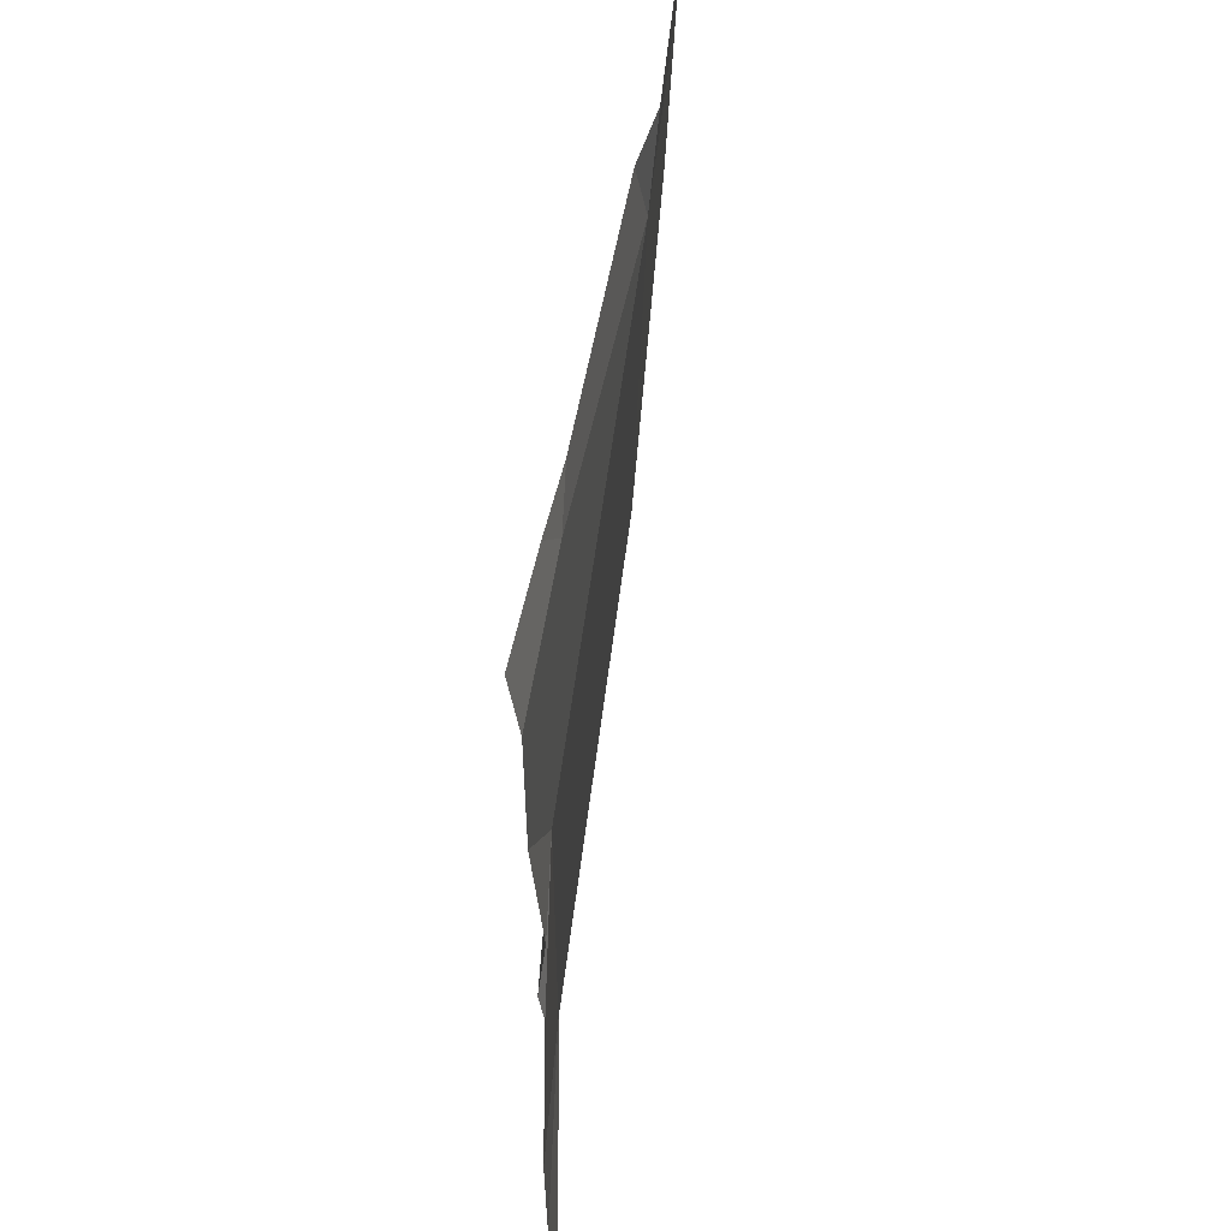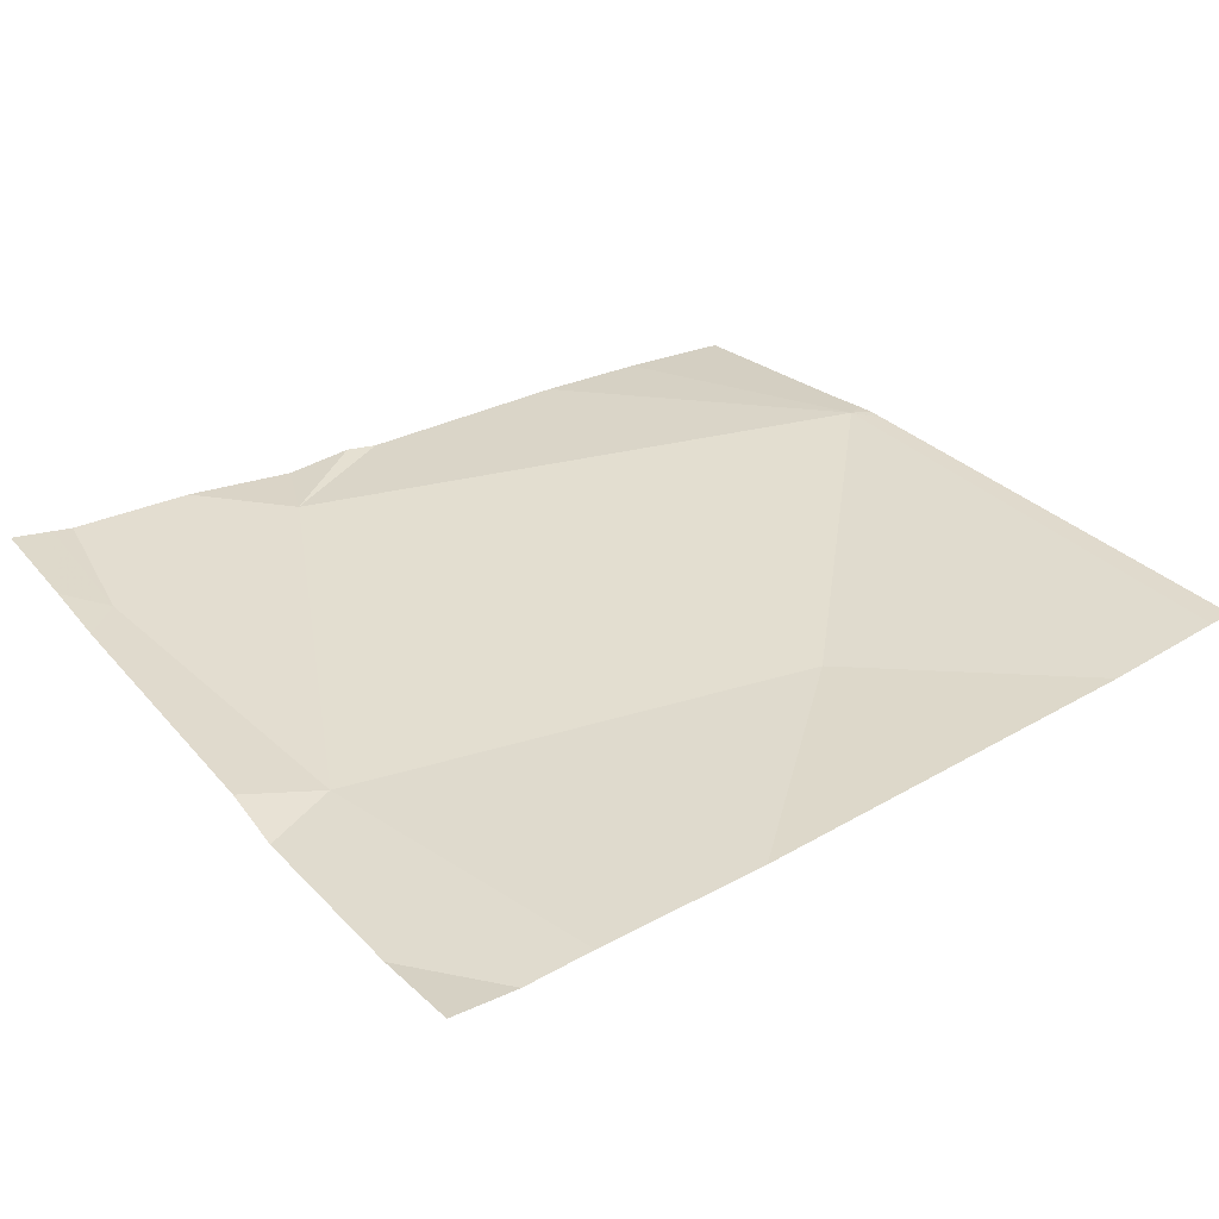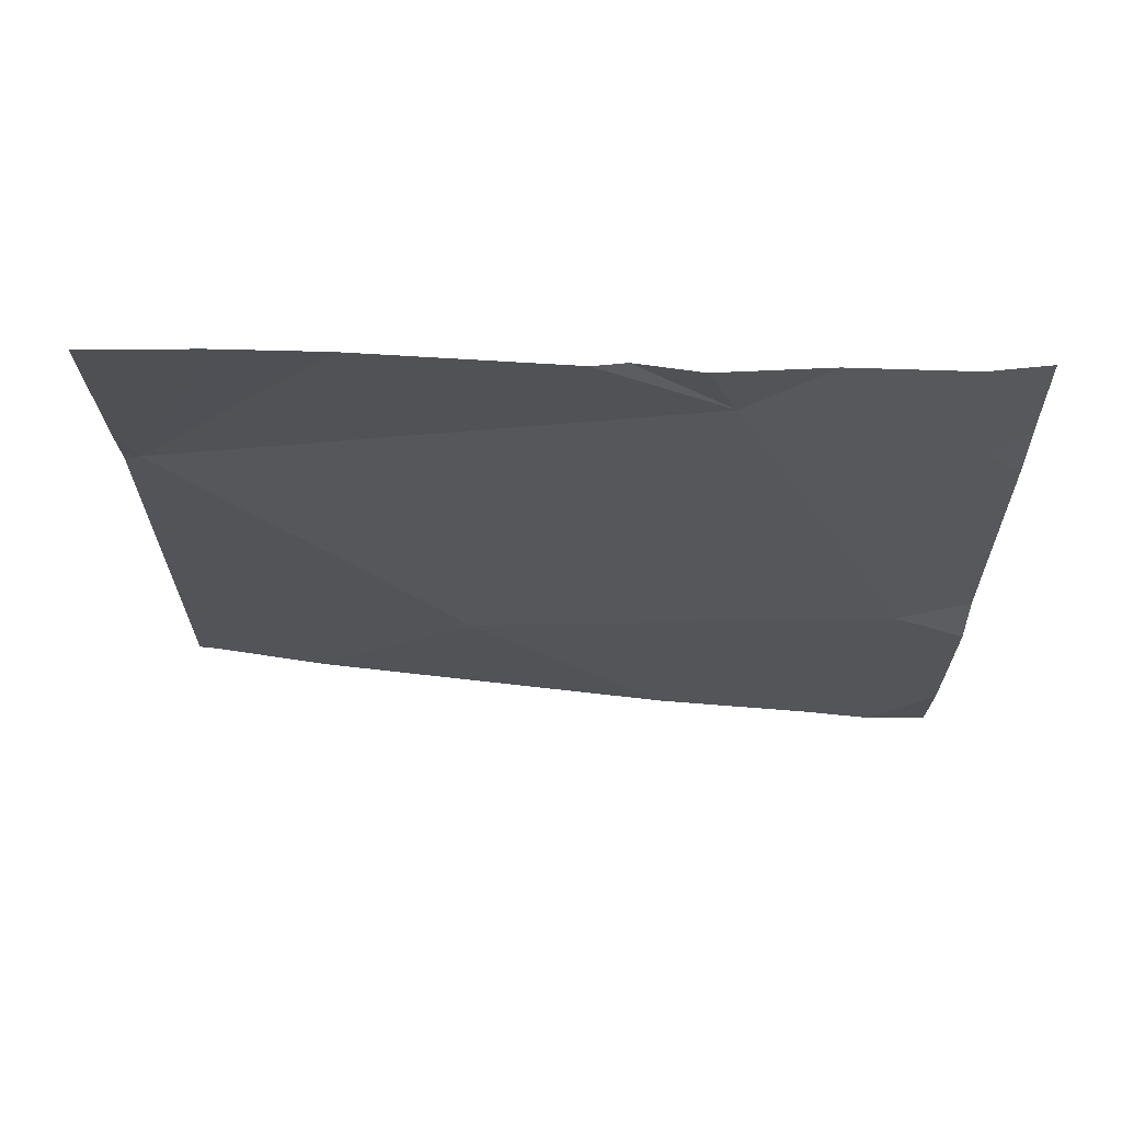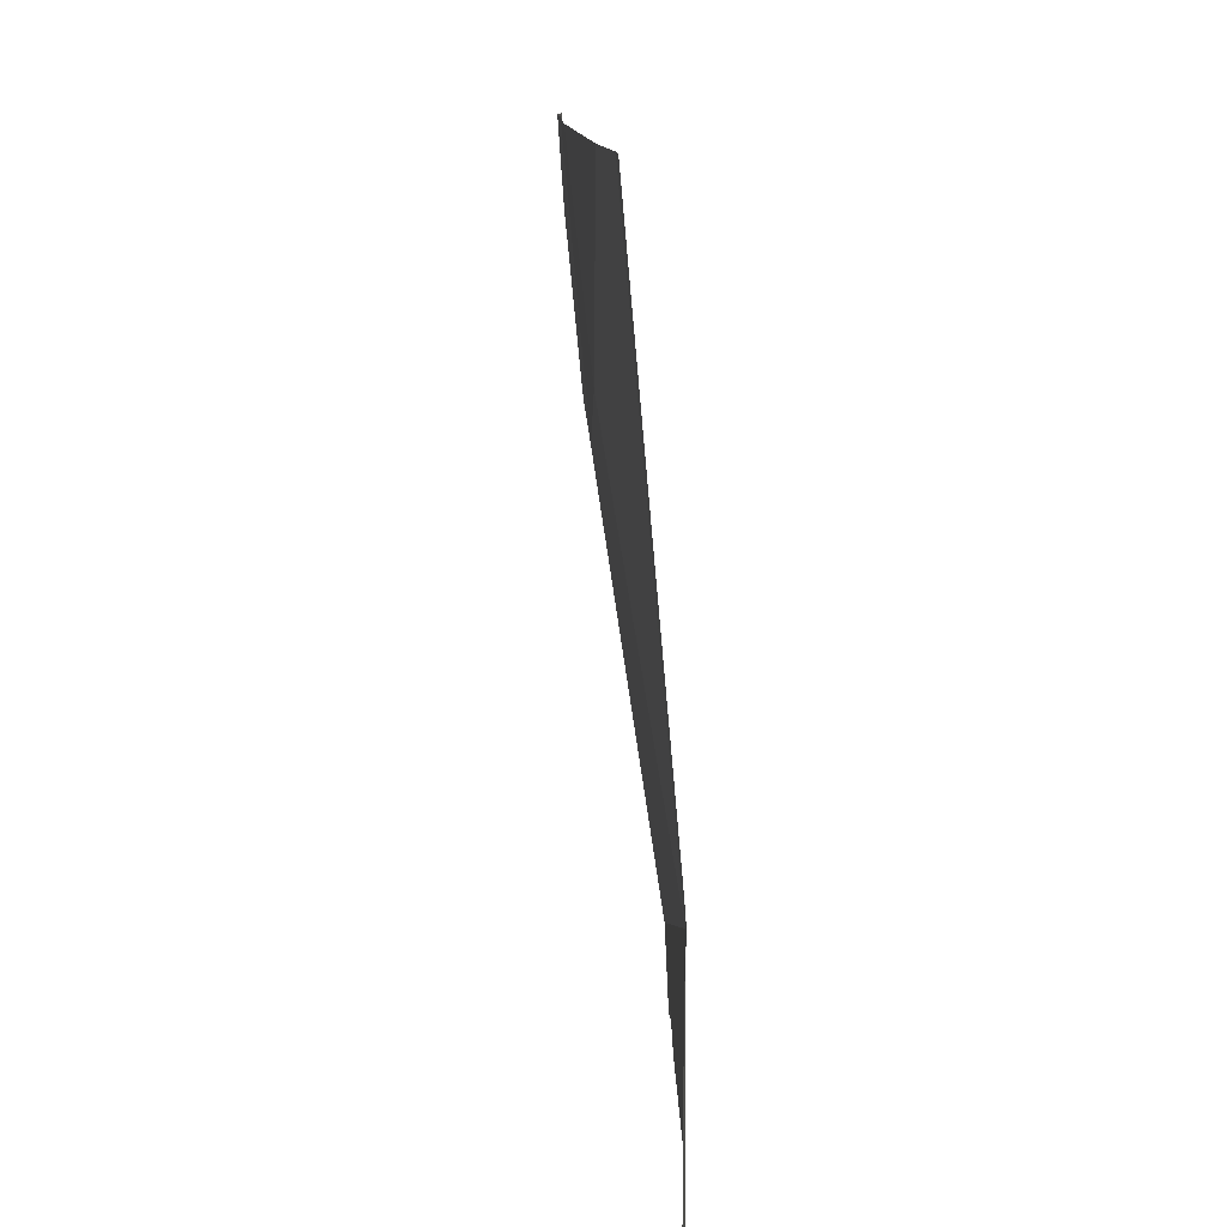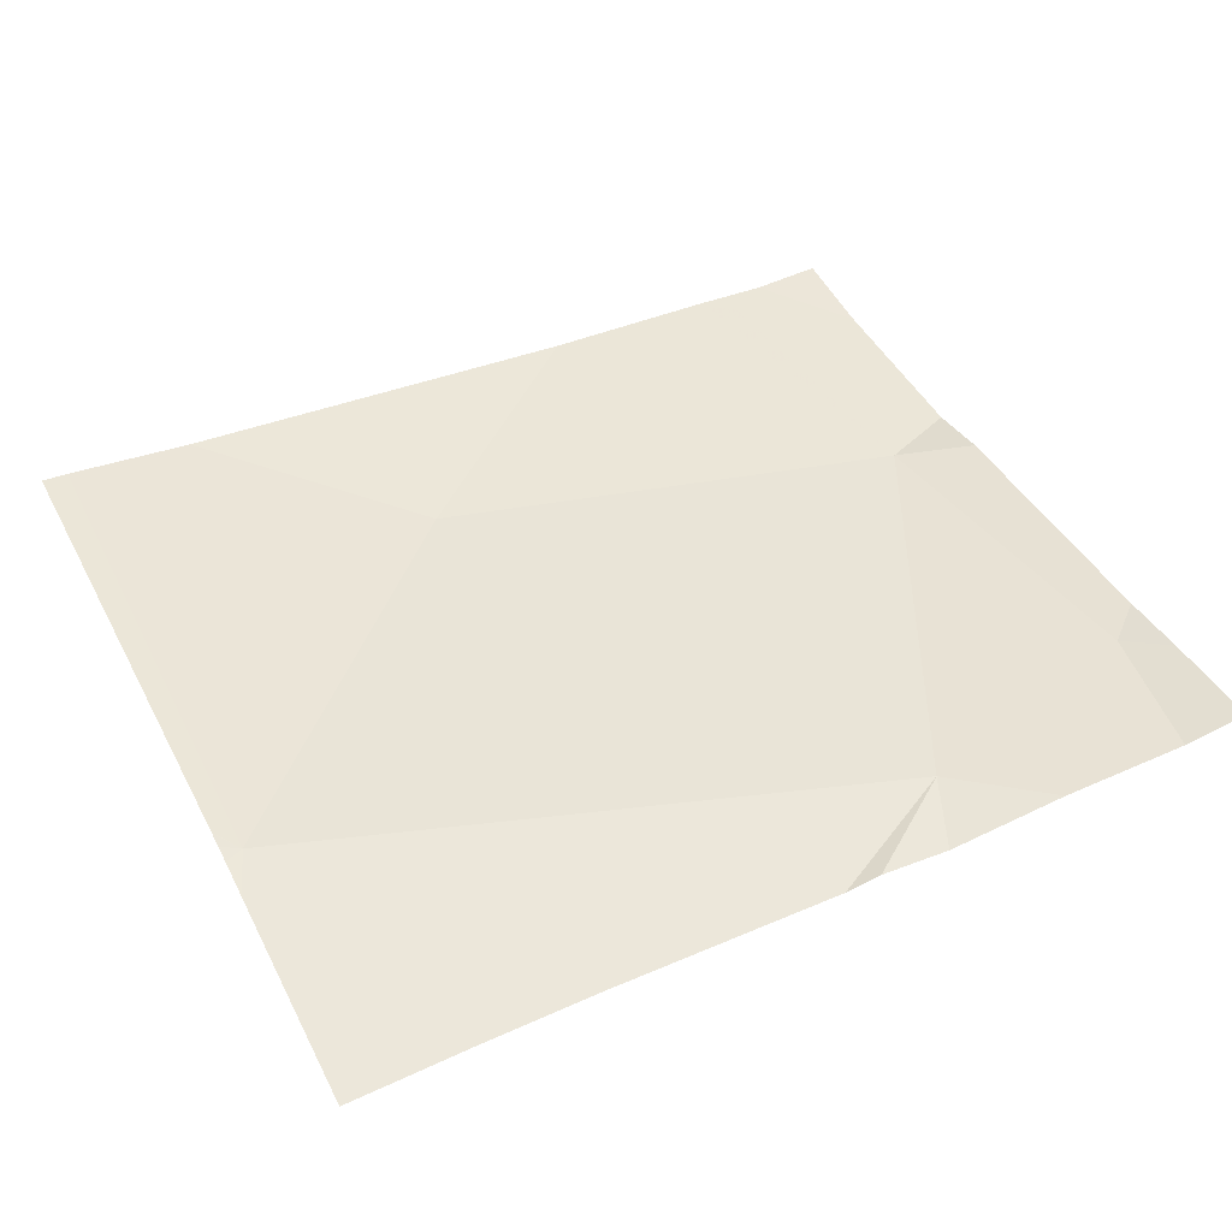
<metadata>
{"format":"obj","ext":"obj","renderer":"f3d","projection":"perspective","resolution":1024,"background":"white","views":[{"elev":-38.2,"azim":92.0,"up":"+Y"},{"elev":25.9,"azim":143.7,"up":"+Z"},{"elev":-18.8,"azim":-0.2,"up":"+Z"},{"elev":11.8,"azim":-87.6,"up":"+Y"},{"elev":52.1,"azim":-26.5,"up":"+Z"}]}
</metadata>
<code>
v -118 239.2 483.2
v -118 239.2 483.2
v -118.1 239.6 483.1
v -118 239.6 483.1
v -118 239.6 483.1
v -118 239.9 483.1
v -118.2 240 483.1
v -118.4 240 483.1
v -118 239 483.2
v -118.1 239 483.2
v -118.9 240 483.2
v -119.1 240 483.2
v -118 240 483.1
v -118.4 239.1 483.2
v -118.7 239.7 483.2
v -118.4 239 483.2
v -118.1 239.2 483.2
v -118.2 240 483.1
v -119.1 239.3 483.3
v -118.1 239 483.2
v -118.3 239 483.2
v -119.1 239.4 483.3
v -119.1 239.4 483.3
v -119.1 239.4 483.3
v -119.1 239.3 483.3
v -118.1 240 483.1
v -119.1 239.3 483.3
v -118.5 239 483.2
v -118.9 239 483.3
v -118.8 239 483.2
v -118.5 239 483.2
v -119 239 483.3
v -119.1 239 483.3
v -119.1 240 483.2
v -119.1 240 483.2
f 10 17 20
f 2 17 1
f 4 3 5
f 4 6 26
f 5 3 2
f 15 14 3
f 35 24 34
f 34 24 12
f 3 4 18
f 15 3 7
f 19 14 15
f 12 19 11
f 9 1 10
f 20 14 21
f 29 25 32
f 14 17 3
f 3 17 2
f 14 19 30
f 19 15 11
f 16 14 28
f 11 15 8
f 22 19 23
f 21 14 16
f 23 19 24
f 20 17 14
f 24 19 12
f 8 15 7
f 25 19 27
f 7 3 18
f 10 1 17
f 27 19 22
f 28 14 31
f 29 19 25
f 30 19 29
f 18 4 26
f 31 14 30
f 26 6 13
f 32 25 33

</code>
